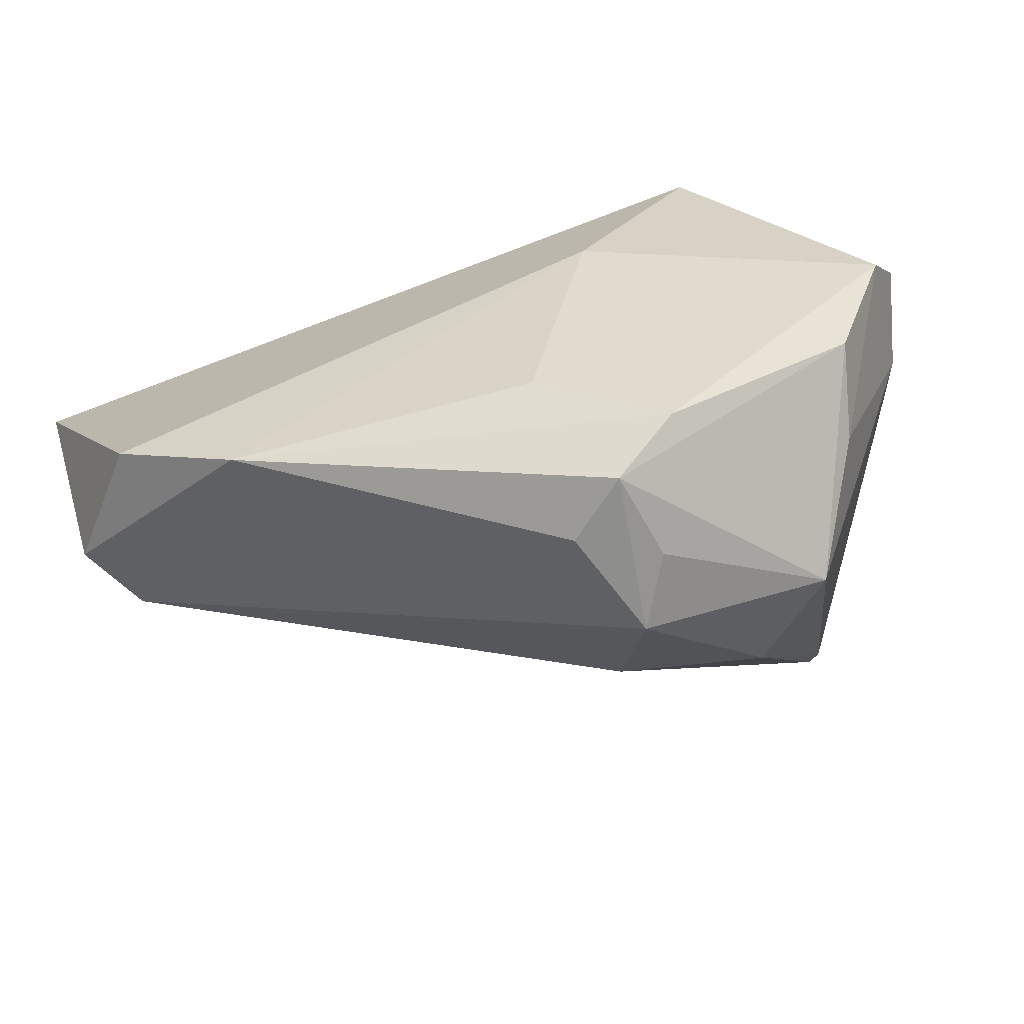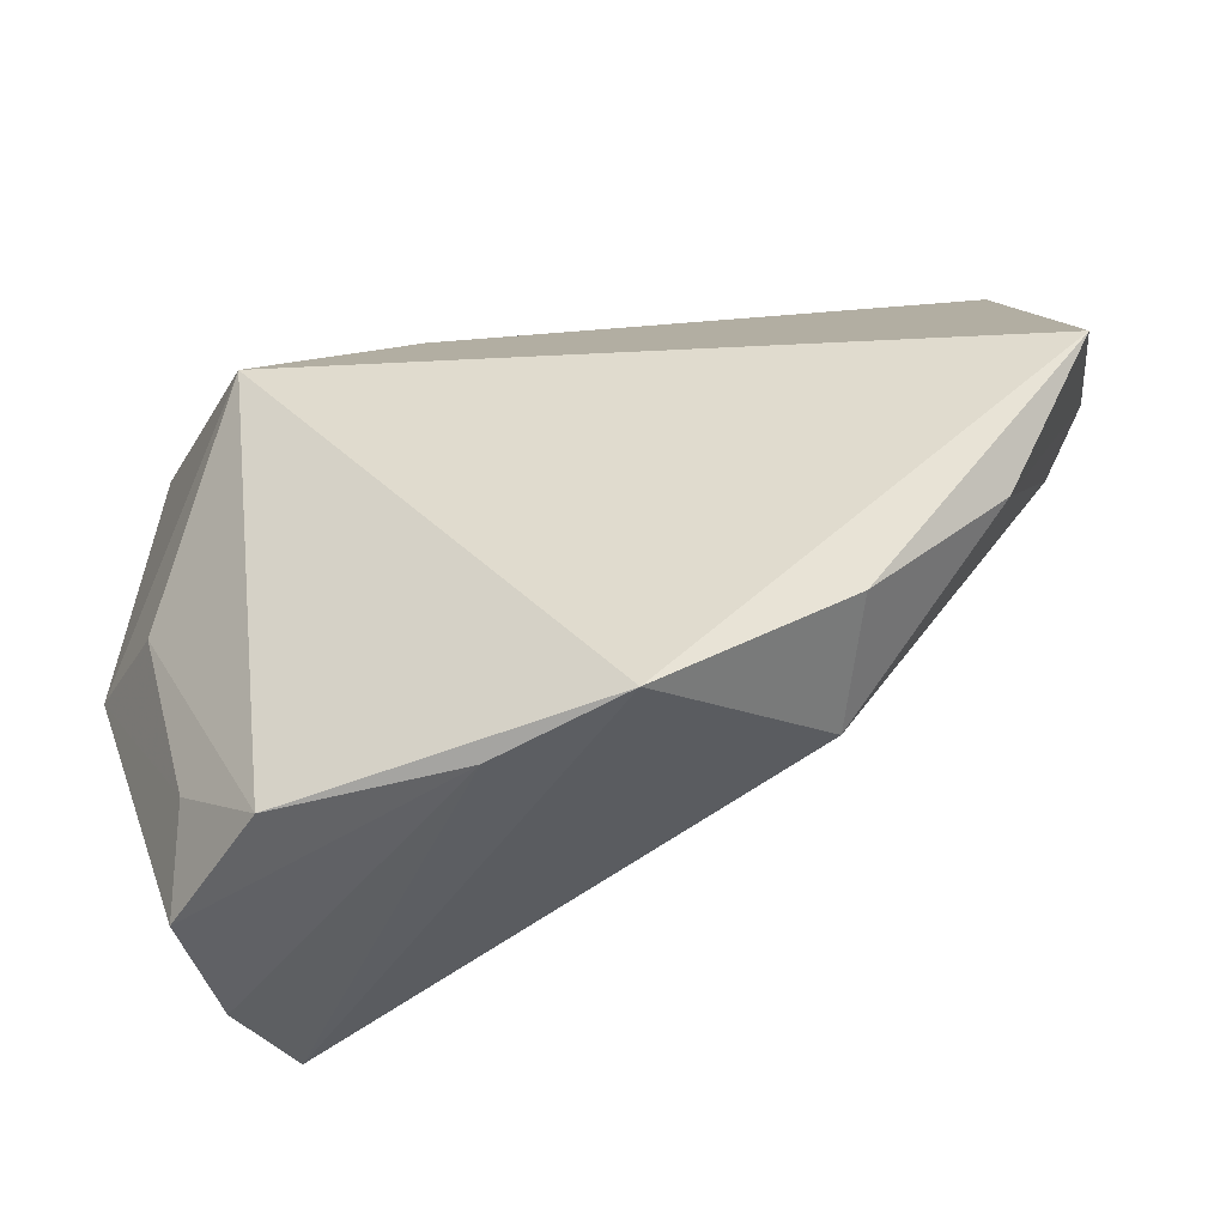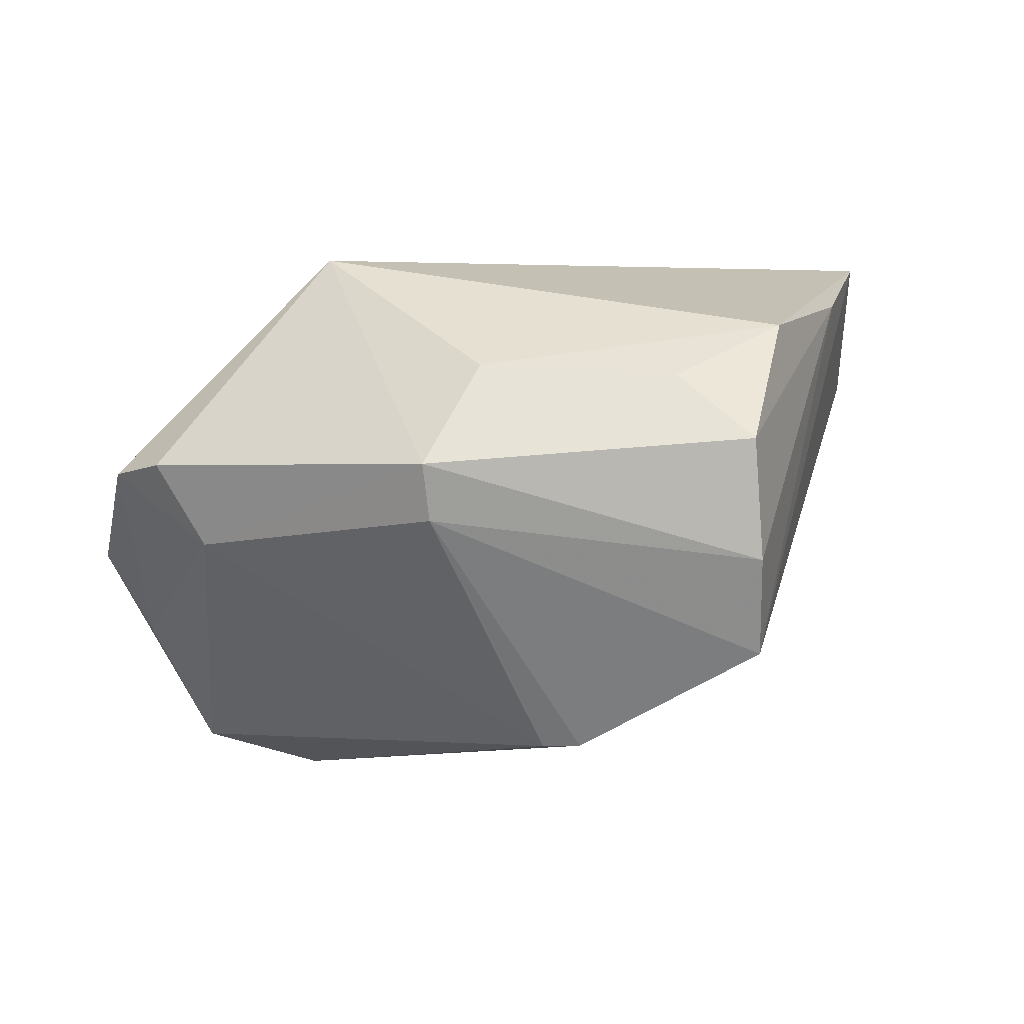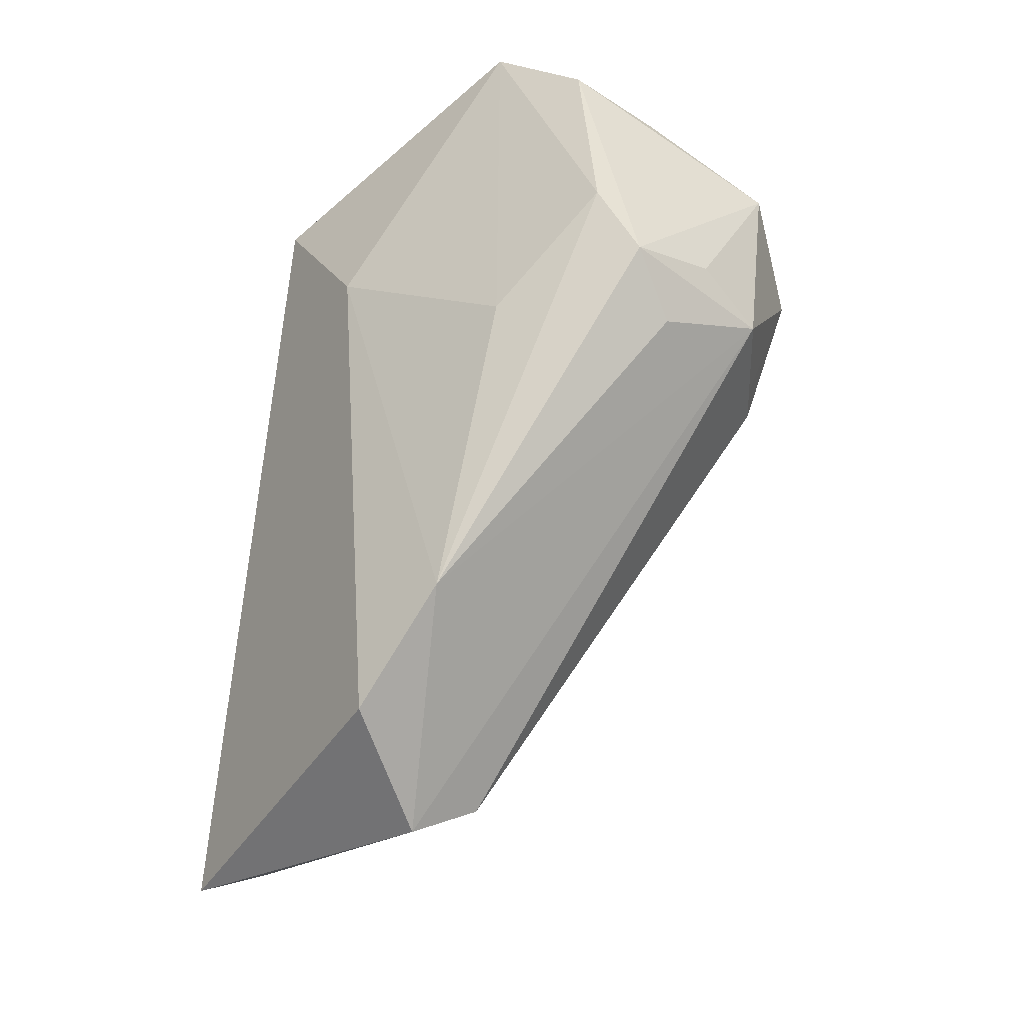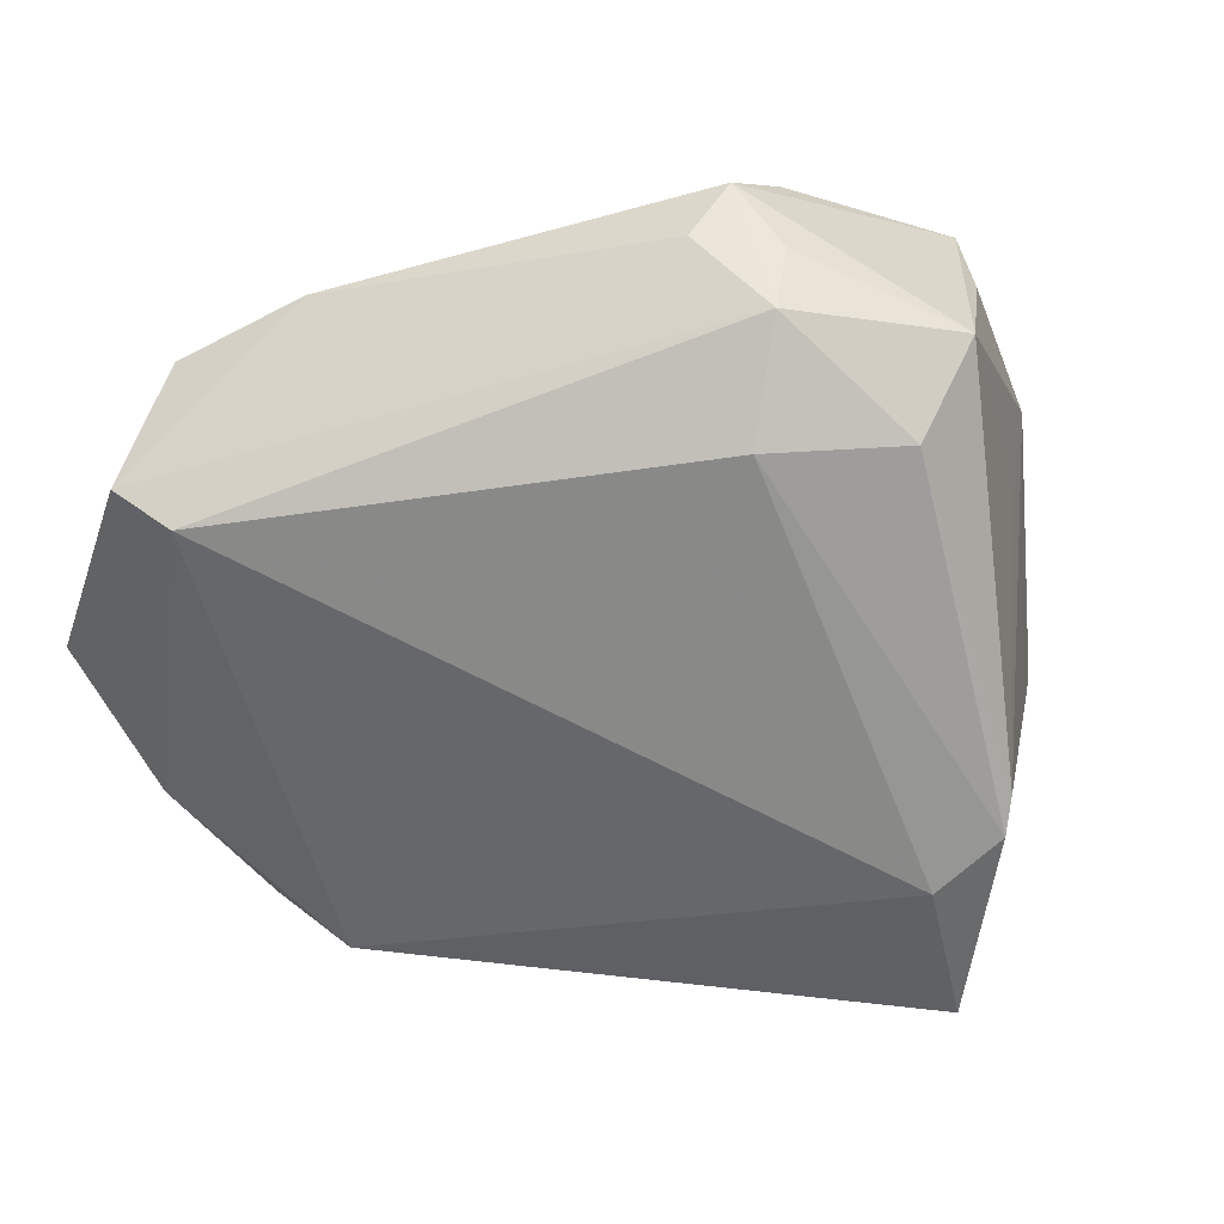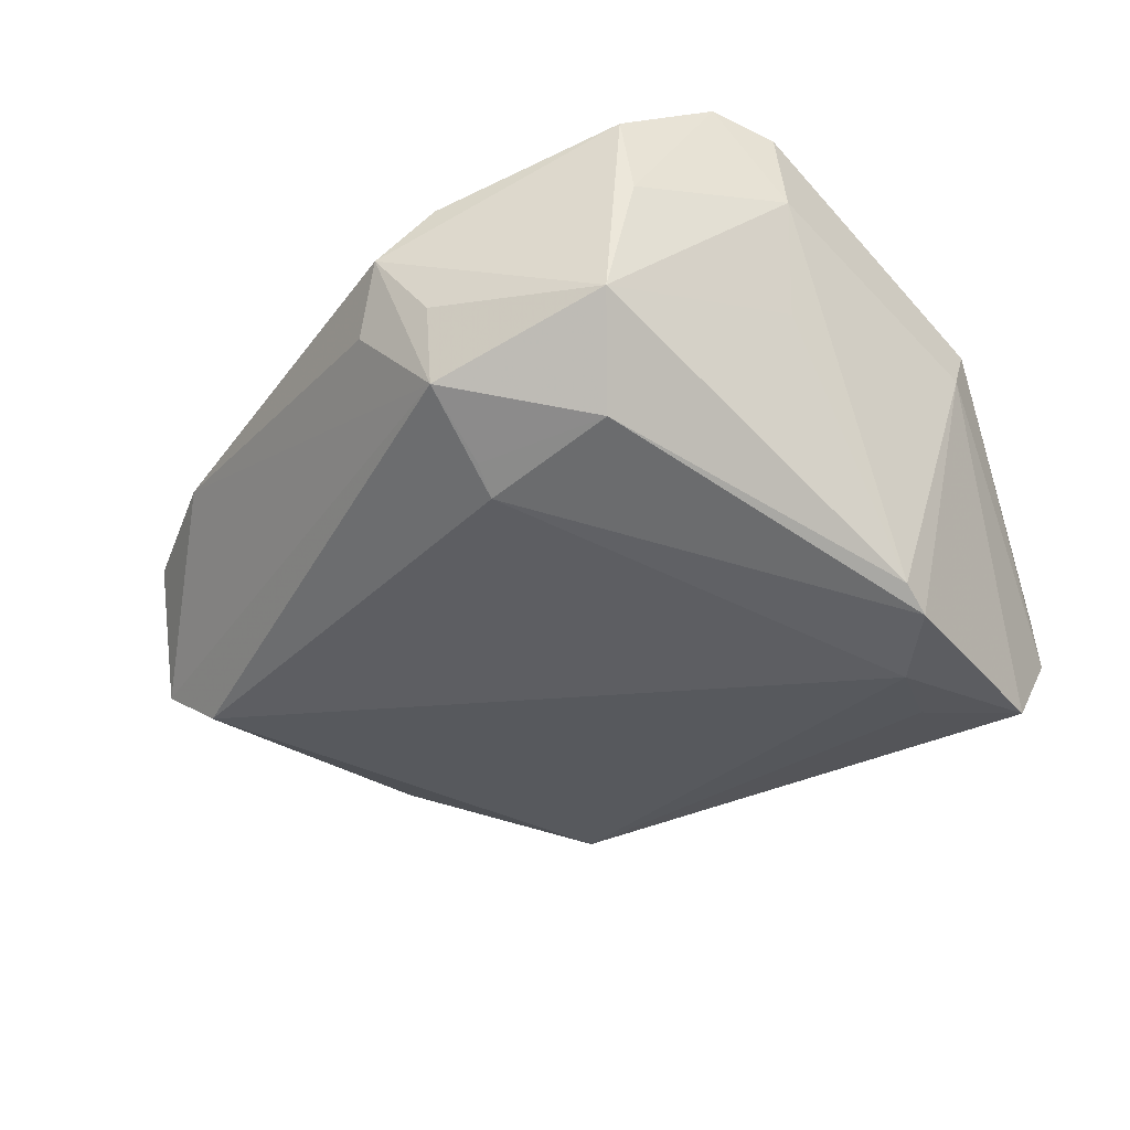
<metadata>
{"format":"obj","ext":"obj","renderer":"f3d","projection":"perspective","resolution":1024,"background":"white","views":[{"elev":72.1,"azim":162.3,"up":"+Y"},{"elev":-46.3,"azim":12.1,"up":"+Y"},{"elev":2.5,"azim":-68.6,"up":"+Z"},{"elev":57.1,"azim":95.4,"up":"+Y"},{"elev":7.7,"azim":159.9,"up":"+Y"},{"elev":-70.6,"azim":-142.8,"up":"+Z"}]}
</metadata>
<code>
v 0.0002204 -0.04678 0.02293
v -0.03356 0.04417 -0.01039
v -0.03128 0.03865 -0.02031
v 0.06296 0.01692 0.001105
v 0.04107 0.03789 7.37e-05
v -0.04409 0.02344 -0.007895
v -0.02997 -0.01703 -0.03329
v -0.03494 -0.04678 -0.008724
v 0.002461 0.02186 -0.03582
v -0.02339 0.03403 -0.03528
v -0.02936 -0.02178 -0.03307
v 0.03884 -0.036 0.02758
v -0.04288 0.03678 0.0008602
v -0.009704 0.0498 -0.01448
v -0.0002652 0.03697 -0.03514
v -0.04978 -0.00917 0.002716
v 0.05772 0.01291 -0.005928
v 0.001102 0.02618 -0.03576
v -0.0477 -0.0092 -0.004179
v -0.01015 0.02675 0.01805
v -0.004274 0.0432 -0.02861
v -0.03037 -0.04527 -0.02045
v -0.02331 -0.04566 0.01958
v -0.01492 0.02262 -0.03967
v 0.003793 0.04283 -0.003254
v -0.001263 0.05012 -0.02024
v -0.04015 -0.01268 0.01461
v 0.06386 -0.004251 0.02869
v 0.05424 0.03038 0.007867
v -0.03653 -0.04631 0.005779
v 0.005322 0.0444 -0.02427
v 0.03373 -0.03977 0.01238
v -0.02817 0.01347 0.02869
v -0.03417 -0.03583 0.01337
v 0.05346 -0.02152 0.02355
v -0.02039 -0.0368 -0.02173
v -0.04669 0.02882 0.002166
v -0.02247 -0.02861 -0.02915
v 0.01697 -0.04543 0.02869
v -0.03704 0.01444 -0.01905
f 2 26 10
f 16 33 37
f 16 8 30
f 27 33 16
f 27 23 33
f 39 28 33
f 33 23 39
f 39 22 32
f 15 5 4
f 15 24 10
f 36 38 32
f 32 22 36
f 36 22 38
f 19 8 16
f 19 22 8
f 33 28 29
f 29 28 4
f 4 5 29
f 3 2 10
f 34 30 23
f 23 27 34
f 16 30 34
f 34 27 16
f 1 39 23
f 23 30 1
f 1 30 8
f 8 22 1
f 22 39 1
f 12 39 32
f 28 39 12
f 11 9 38
f 11 24 9
f 38 22 11
f 22 19 11
f 17 15 4
f 9 15 17
f 38 9 17
f 32 38 17
f 26 5 31
f 31 15 26
f 5 15 31
f 10 26 21
f 21 15 10
f 26 15 21
f 9 24 18
f 18 15 9
f 24 15 18
f 6 3 10
f 16 37 6
f 6 19 16
f 13 37 33
f 2 3 13
f 13 6 37
f 3 6 13
f 20 29 5
f 5 25 20
f 33 29 20
f 20 13 33
f 25 13 20
f 14 5 26
f 14 25 5
f 26 2 14
f 2 13 14
f 14 13 25
f 35 12 32
f 28 12 35
f 32 17 35
f 4 28 35
f 35 17 4
f 10 24 7
f 24 11 7
f 7 11 19
f 19 6 7
f 40 6 10
f 10 7 40
f 40 7 6

</code>
